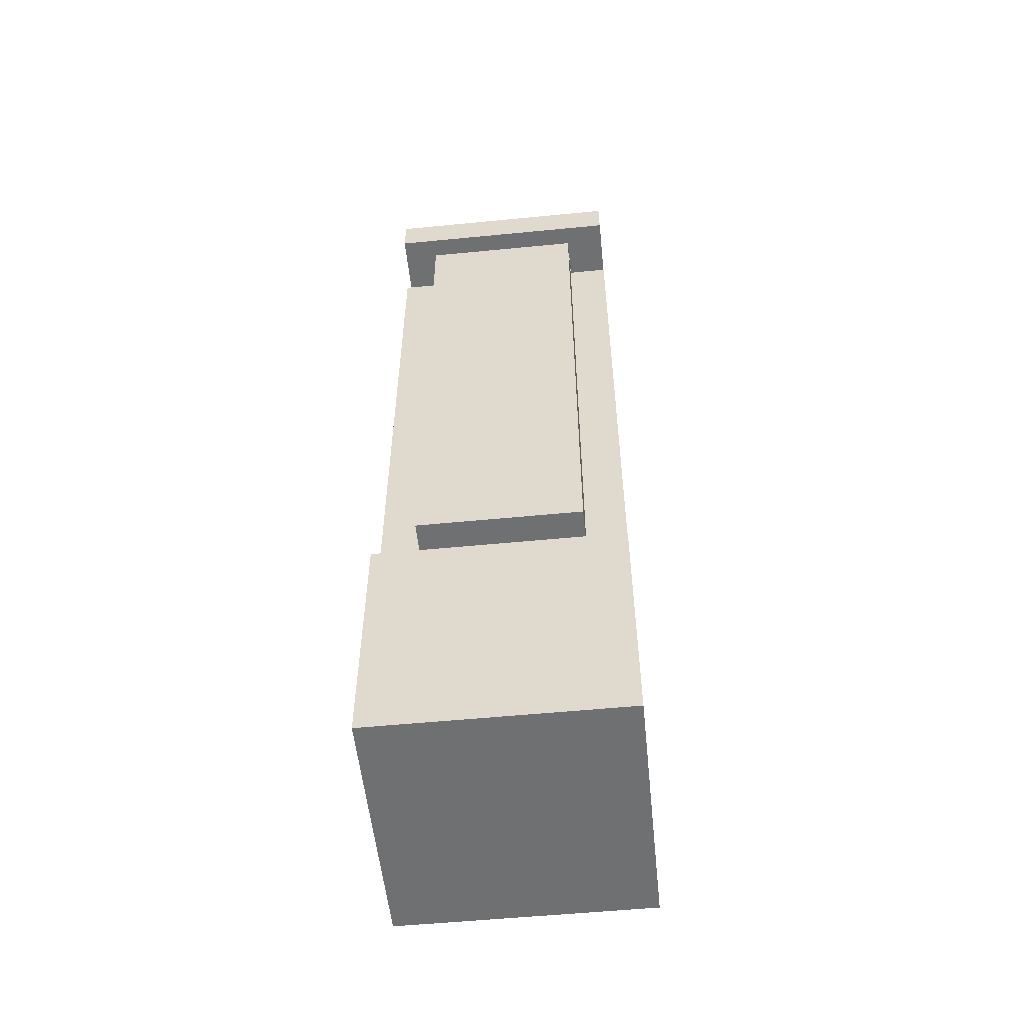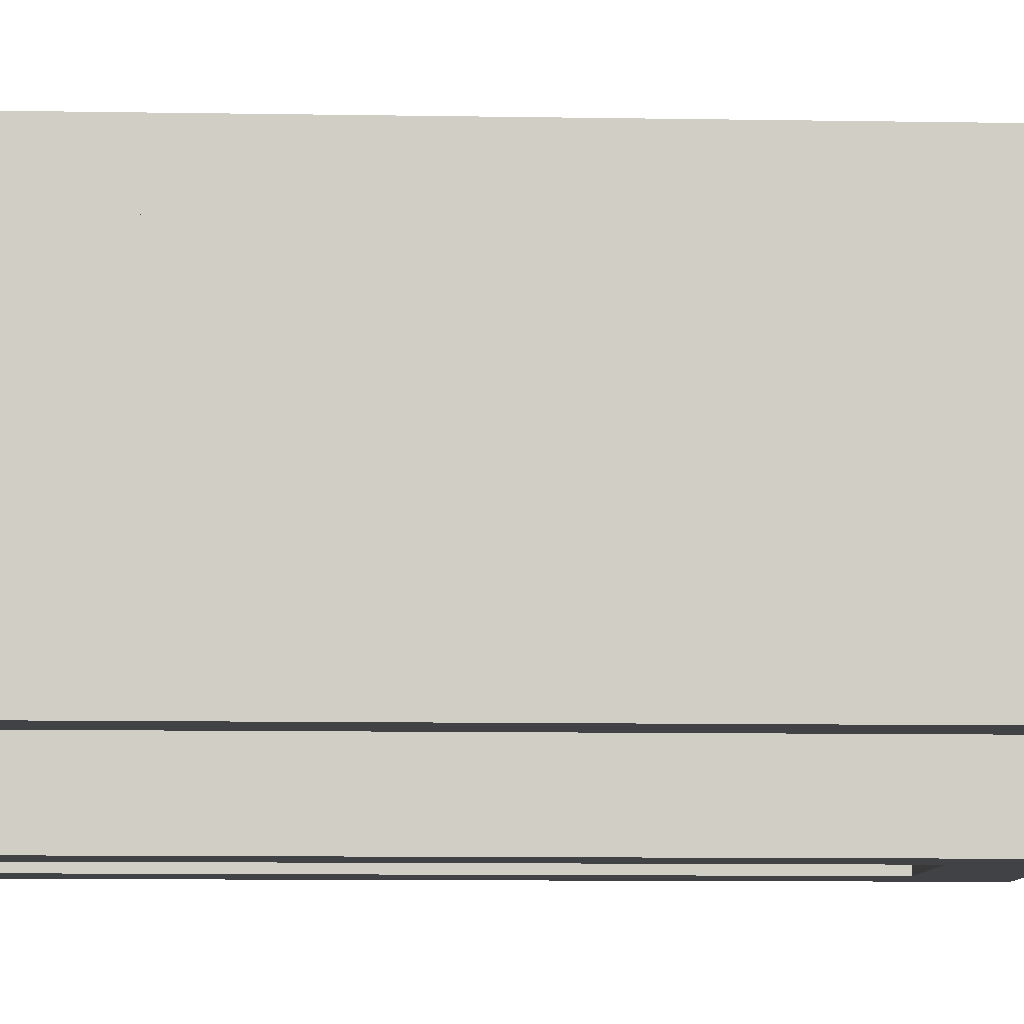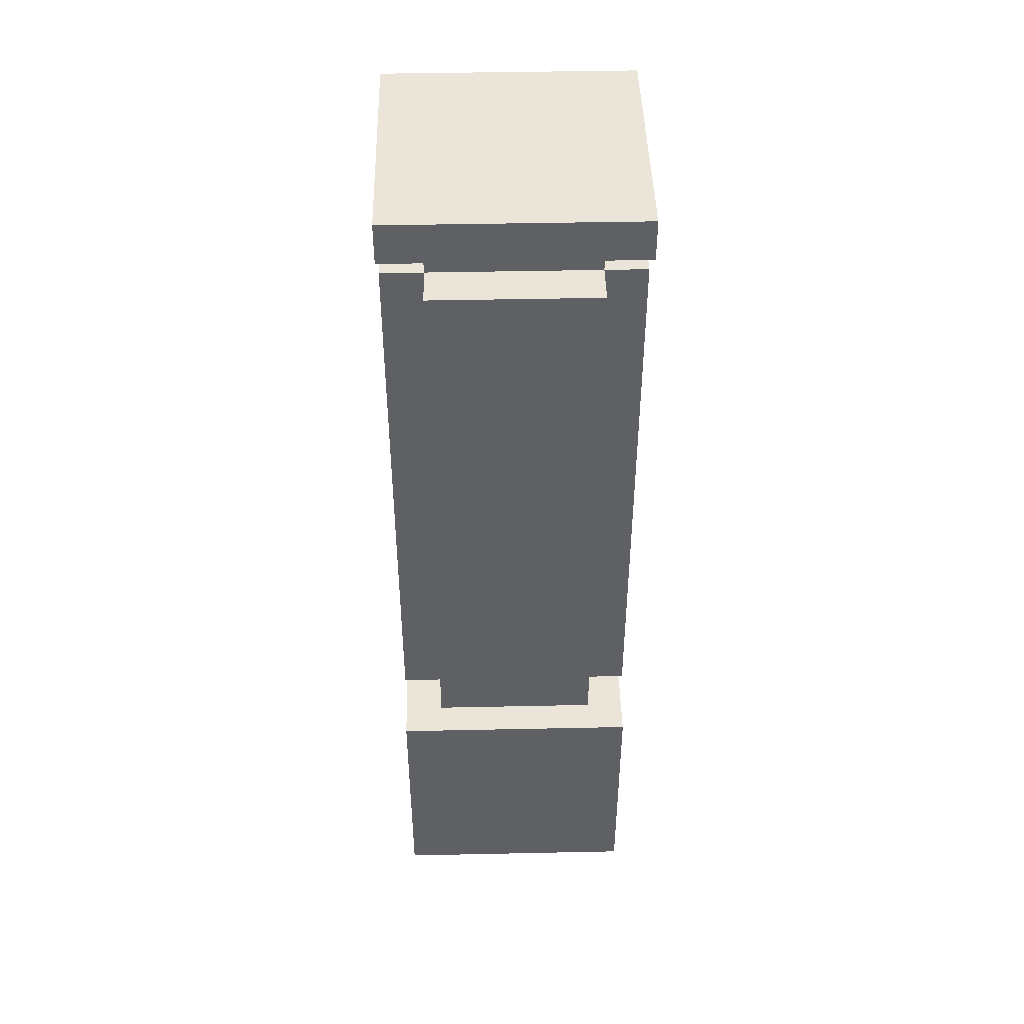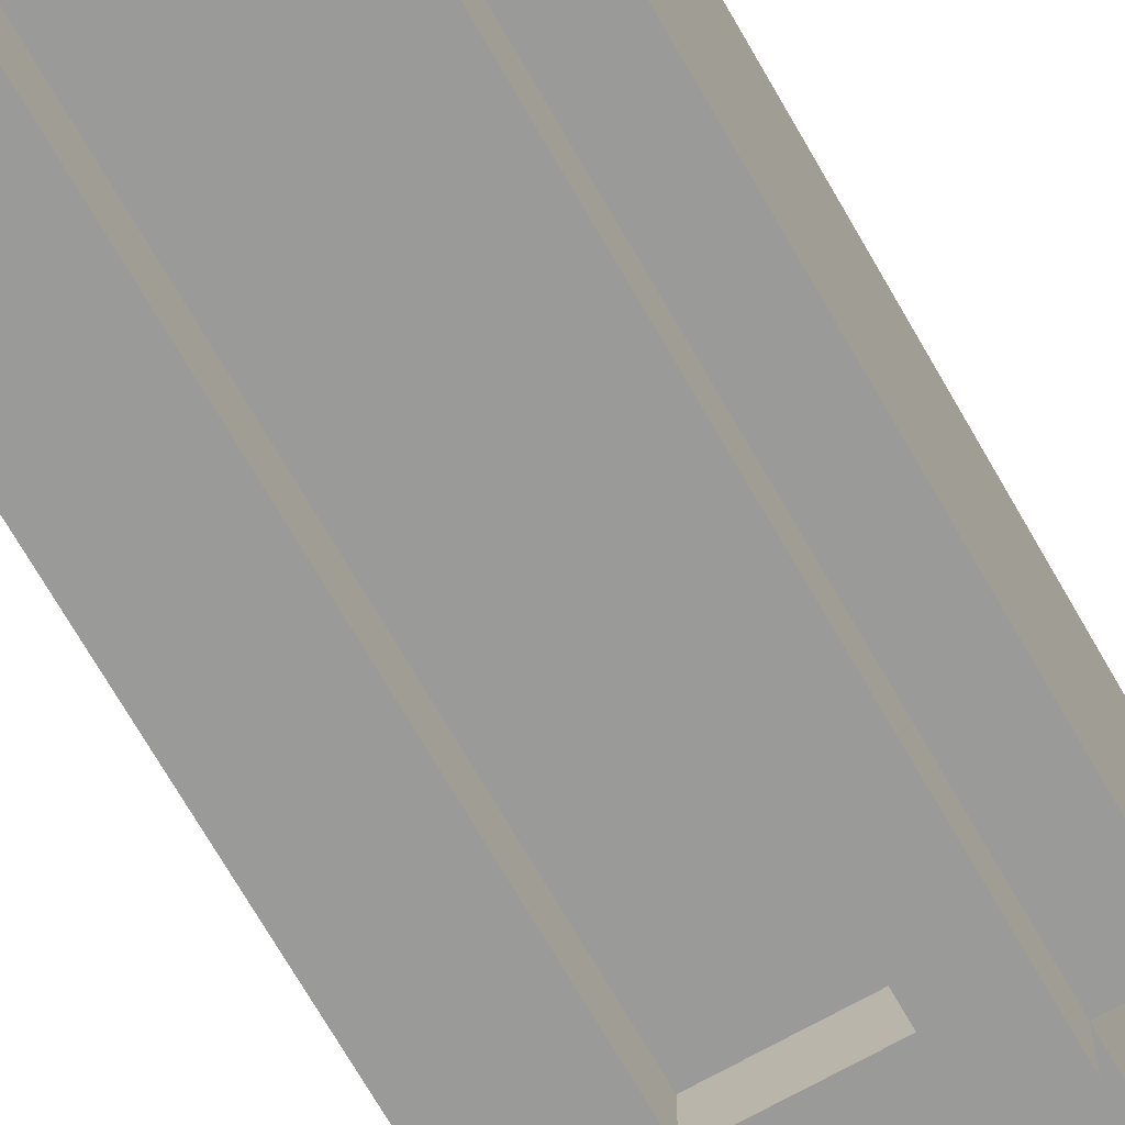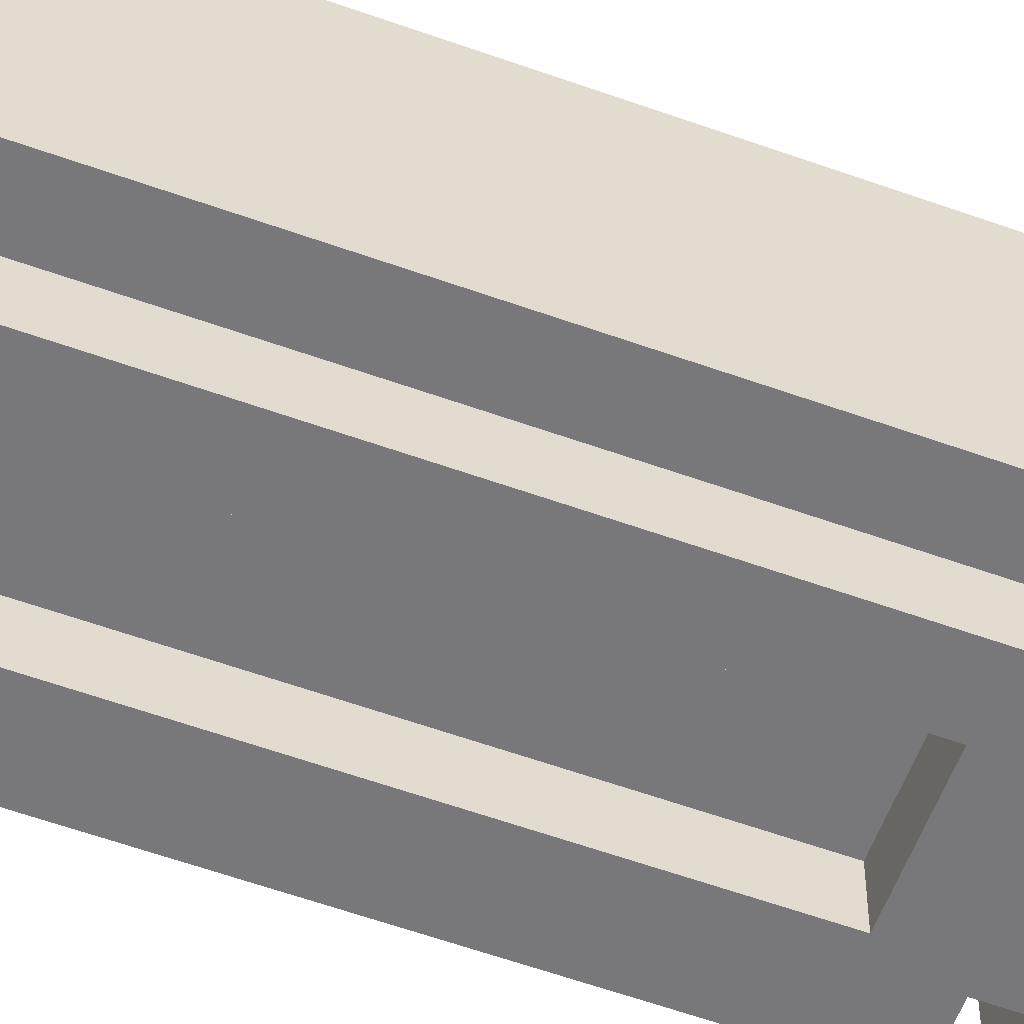
<metadata>
{"format":"obj","ext":"obj","renderer":"f3d","projection":"perspective","resolution":1024,"background":"white","views":[{"elev":-54.8,"azim":95.9,"up":"+Y"},{"elev":-6.4,"azim":-93.8,"up":"+Z"},{"elev":44.8,"azim":88.6,"up":"+Y"},{"elev":-69.2,"azim":-150.4,"up":"+Z"},{"elev":-57.5,"azim":-110.6,"up":"+Z"}]}
</metadata>
<code>
o
v -0.3 0 0.3
v -0.3 0 -0.3
v -0.3 0.6 0.3
v -0.3 0.6 -0.3
v -0.3 0.7 0.2
v -0.3 0.7 -0.2
v -0.3 2.1 0.2
v -0.3 2.1 -0.2
v -0.3 2.2 0.3
v -0.3 2.2 -0.3
v -0.3 2.3 0.3
v -0.3 2.3 -0.3
v -0.2 0.6 0.2
v -0.2 0.6 -0.2
v -0.2 0.7 0.3
v -0.2 0.7 0.2
v -0.2 0.7 -0.2
v -0.2 0.7 -0.3
v -0.2 2.1 0.3
v -0.2 2.1 0.2
v -0.2 2.1 -0.2
v -0.2 2.1 -0.3
v -0.2 2.2 0.2
v -0.2 2.2 -0.2
v -0.1 0.2 0.3
v -0.1 0.2 0.2
v -0.1 0.2 -0.2
v -0.1 0.2 -0.3
v -0.1 0.3 0.2
v -0.1 0.3 -0.2
v -0.1 0.4 0.3
v -0.1 0.4 0.2
v -0.1 0.4 -0.2
v -0.1 0.4 -0.3
v 0.1 0.8 0.3
v 0.1 0.8 0.2
v 0.1 0.8 -0.2
v 0.1 0.8 -0.3
v 0.1 1.3 0.2
v 0.1 1.3 -0.2
v 0.1 1.4 0.2
v 0.1 1.4 -0.2
v 0.1 1.5 0.2
v 0.1 1.5 -0.2
v 0.1 2 0.3
v 0.1 2 0.2
v 0.1 2 -0.2
v 0.1 2 -0.3
v 0.2 0.1 0.3
v 0.2 0.1 0.2
v 0.2 0.1 -0.2
v 0.2 0.1 -0.3
v 0.2 0.3 0.2
v 0.2 0.3 -0.2
v 0.2 0.5 0.3
v 0.2 0.5 0.2
v 0.2 0.5 -0.2
v 0.2 0.5 -0.3
v -0.2 0.1 0.3
v -0.2 0.1 0.2
v -0.2 0.1 -0.2
v -0.2 0.1 -0.3
v -0.2 0.3 0.2
v -0.2 0.3 -0.2
v -0.2 0.5 0.3
v -0.2 0.5 0.2
v -0.2 0.5 -0.2
v -0.2 0.5 -0.3
v -0.1 0.8 0.3
v -0.1 0.8 0.2
v -0.1 0.8 -0.2
v -0.1 0.8 -0.3
v -0.1 1.2 0.2
v -0.1 1.2 -0.2
v -0.1 1.3 0.2
v -0.1 1.3 -0.2
v -0.1 1.4 0.2
v -0.1 1.4 -0.2
v -0.1 1.5 0.2
v -0.1 1.5 -0.2
v -0.1 1.6 0.2
v -0.1 1.6 -0.2
v -0.1 2 0.3
v -0.1 2 0.2
v -0.1 2 -0.2
v -0.1 2 -0.3
v 0.1 0.2 0.3
v 0.1 0.2 0.2
v 0.1 0.2 -0.2
v 0.1 0.2 -0.3
v 0.1 0.3 0.2
v 0.1 0.3 -0.2
v 0.1 0.4 0.3
v 0.1 0.4 0.2
v 0.1 0.4 -0.2
v 0.1 0.4 -0.3
v 0.2 0.6 0.2
v 0.2 0.6 -0.2
v 0.2 0.7 0.3
v 0.2 0.7 0.2
v 0.2 0.7 -0.2
v 0.2 0.7 -0.3
v 0.2 2.1 0.3
v 0.2 2.1 0.2
v 0.2 2.1 -0.2
v 0.2 2.1 -0.3
v 0.2 2.2 0.2
v 0.2 2.2 -0.2
v 0.3 0 0.3
v 0.3 0 -0.3
v 0.3 0.6 0.3
v 0.3 0.6 -0.3
v 0.3 0.7 0.2
v 0.3 0.7 -0.2
v 0.3 2.1 0.2
v 0.3 2.1 -0.2
v 0.3 2.2 0.3
v 0.3 2.2 -0.3
v 0.3 2.3 0.3
v 0.3 2.3 -0.3
v -0.3 0 0.3
v -0.3 0.6 0.3
v -0.3 2.2 0.3
v -0.3 2.3 0.3
v -0.2 0.1 0.3
v -0.2 0.5 0.3
v -0.2 0.7 0.3
v -0.2 2.1 0.3
v -0.1 0.2 0.3
v -0.1 0.4 0.3
v -0.1 0.8 0.3
v -0.1 2 0.3
v 0 2.2 0.3
v 0 2.3 0.3
v 0.1 0.2 0.3
v 0.1 0.4 0.3
v 0.1 0.8 0.3
v 0.1 2 0.3
v 0.2 0.1 0.3
v 0.2 0.5 0.3
v 0.2 0.7 0.3
v 0.2 2.1 0.3
v 0.3 0 0.3
v 0.3 0.6 0.3
v 0.3 2.2 0.3
v 0.3 2.3 0.3
v -0.3 0.7 0.2
v -0.3 2.1 0.2
v -0.2 0.1 0.2
v -0.2 0.3 0.2
v -0.2 0.5 0.2
v -0.2 0.6 0.2
v -0.2 0.7 0.2
v -0.2 2.1 0.2
v -0.2 2.2 0.2
v -0.1 0.2 0.2
v -0.1 0.3 0.2
v -0.1 0.4 0.2
v -0.1 0.8 0.2
v -0.1 1.2 0.2
v -0.1 1.3 0.2
v -0.1 1.4 0.2
v -0.1 1.5 0.2
v -0.1 1.6 0.2
v -0.1 2 0.2
v 0 1.2 0.2
v 0 1.3 0.2
v 0 1.4 0.2
v 0 1.5 0.2
v 0 1.6 0.2
v 0 2.2 0.2
v 0.1 0.2 0.2
v 0.1 0.3 0.2
v 0.1 0.4 0.2
v 0.1 0.8 0.2
v 0.1 1.3 0.2
v 0.1 1.4 0.2
v 0.1 1.5 0.2
v 0.1 2 0.2
v 0.2 0.1 0.2
v 0.2 0.3 0.2
v 0.2 0.5 0.2
v 0.2 0.6 0.2
v 0.2 0.7 0.2
v 0.2 2.1 0.2
v 0.2 2.2 0.2
v 0.3 0.7 0.2
v 0.3 2.1 0.2
v -0.3 0.7 -0.2
v -0.3 2.1 -0.2
v -0.2 0.1 -0.2
v -0.2 0.3 -0.2
v -0.2 0.5 -0.2
v -0.2 0.6 -0.2
v -0.2 0.7 -0.2
v -0.2 2.1 -0.2
v -0.2 2.2 -0.2
v -0.1 0.2 -0.2
v -0.1 0.3 -0.2
v -0.1 0.4 -0.2
v -0.1 0.8 -0.2
v -0.1 1.2 -0.2
v -0.1 1.3 -0.2
v -0.1 1.4 -0.2
v -0.1 1.5 -0.2
v -0.1 1.6 -0.2
v -0.1 2 -0.2
v 0 1.2 -0.2
v 0 1.3 -0.2
v 0 1.4 -0.2
v 0 1.5 -0.2
v 0 1.6 -0.2
v 0 2.2 -0.2
v 0.1 0.2 -0.2
v 0.1 0.3 -0.2
v 0.1 0.4 -0.2
v 0.1 0.8 -0.2
v 0.1 1.3 -0.2
v 0.1 1.4 -0.2
v 0.1 1.5 -0.2
v 0.1 2 -0.2
v 0.2 0.1 -0.2
v 0.2 0.3 -0.2
v 0.2 0.5 -0.2
v 0.2 0.6 -0.2
v 0.2 0.7 -0.2
v 0.2 2.1 -0.2
v 0.2 2.2 -0.2
v 0.3 0.7 -0.2
v 0.3 2.1 -0.2
v -0.3 0 -0.3
v -0.3 0.6 -0.3
v -0.3 2.2 -0.3
v -0.3 2.3 -0.3
v -0.2 0.1 -0.3
v -0.2 0.5 -0.3
v -0.2 0.7 -0.3
v -0.2 2.1 -0.3
v -0.1 0.2 -0.3
v -0.1 0.4 -0.3
v -0.1 0.8 -0.3
v -0.1 2 -0.3
v 0 2.2 -0.3
v 0 2.3 -0.3
v 0.1 0.2 -0.3
v 0.1 0.4 -0.3
v 0.1 0.8 -0.3
v 0.1 2 -0.3
v 0.2 0.1 -0.3
v 0.2 0.5 -0.3
v 0.2 0.7 -0.3
v 0.2 2.1 -0.3
v 0.3 0 -0.3
v 0.3 0.6 -0.3
v 0.3 2.2 -0.3
v 0.3 2.3 -0.3
v -0.3 0 0.3
v 0.3 0 0.3
v -0.3 0 -0.3
v 0.3 0 -0.3
v -0.1 0.2 0.3
v 0.1 0.2 0.3
v -0.1 0.2 0.2
v 0.1 0.2 0.2
v -0.1 0.2 -0.2
v 0.1 0.2 -0.2
v -0.1 0.2 -0.3
v 0.1 0.2 -0.3
v -0.2 0.5 0.3
v 0.2 0.5 0.3
v -0.2 0.5 0.2
v 0.2 0.5 0.2
v -0.2 0.5 -0.2
v 0.2 0.5 -0.2
v -0.2 0.5 -0.3
v 0.2 0.5 -0.3
v -0.2 0.7 0.3
v 0.2 0.7 0.3
v -0.3 0.7 0.2
v -0.2 0.7 0.2
v 0.2 0.7 0.2
v 0.3 0.7 0.2
v -0.3 0.7 -0.2
v -0.2 0.7 -0.2
v 0.2 0.7 -0.2
v 0.3 0.7 -0.2
v -0.2 0.7 -0.3
v 0.2 0.7 -0.3
v -0.1 2 0.3
v 0.1 2 0.3
v -0.1 2 0.2
v 0.1 2 0.2
v -0.1 2 -0.2
v 0.1 2 -0.2
v -0.1 2 -0.3
v 0.1 2 -0.3
v -0.3 2.2 0.3
v 0 2.2 0.3
v 0.3 2.2 0.3
v -0.2 2.2 0.2
v 0 2.2 0.2
v 0.2 2.2 0.2
v -0.2 2.2 -0.2
v 0 2.2 -0.2
v 0.2 2.2 -0.2
v -0.3 2.2 -0.3
v 0 2.2 -0.3
v 0.3 2.2 -0.3
v -0.2 0.1 0.3
v 0.2 0.1 0.3
v -0.2 0.1 0.2
v 0.2 0.1 0.2
v -0.2 0.1 -0.2
v 0.2 0.1 -0.2
v -0.2 0.1 -0.3
v 0.2 0.1 -0.3
v -0.1 0.4 0.3
v 0.1 0.4 0.3
v -0.1 0.4 0.2
v 0.1 0.4 0.2
v -0.1 0.4 -0.2
v 0.1 0.4 -0.2
v -0.1 0.4 -0.3
v 0.1 0.4 -0.3
v -0.3 0.6 0.3
v 0.3 0.6 0.3
v -0.2 0.6 0.2
v 0.2 0.6 0.2
v -0.2 0.6 -0.2
v 0.2 0.6 -0.2
v -0.3 0.6 -0.3
v 0.3 0.6 -0.3
v -0.1 0.8 0.3
v 0.1 0.8 0.3
v -0.1 0.8 0.2
v 0.1 0.8 0.2
v -0.1 0.8 -0.2
v 0.1 0.8 -0.2
v -0.1 0.8 -0.3
v 0.1 0.8 -0.3
v -0.2 2.1 0.3
v 0.2 2.1 0.3
v -0.3 2.1 0.2
v -0.2 2.1 0.2
v 0.2 2.1 0.2
v 0.3 2.1 0.2
v -0.3 2.1 -0.2
v -0.2 2.1 -0.2
v 0.2 2.1 -0.2
v 0.3 2.1 -0.2
v -0.2 2.1 -0.3
v 0.2 2.1 -0.3
v -0.3 2.3 0.3
v 0 2.3 0.3
v 0.3 2.3 0.3
v -0.2 2.3 0.2
v 0 2.3 0.2
v -0.2 2.3 -0.2
v 0 2.3 -0.2
v -0.3 2.3 -0.3
v 0 2.3 -0.3
v 0.3 2.3 -0.3
f 3 2 1
f 4 2 3
f 7 6 5
f 8 6 7
f 11 10 9
f 12 10 11
f 16 14 13
f 17 14 16
f 19 16 15
f 20 16 19
f 21 18 17
f 22 18 21
f 23 21 20
f 24 21 23
f 29 26 25
f 30 28 27
f 31 29 25
f 32 29 31
f 33 28 30
f 34 28 33
f 39 36 35
f 40 38 37
f 41 39 35
f 42 38 40
f 43 41 35
f 44 38 42
f 45 43 35
f 46 43 45
f 47 38 44
f 48 38 47
f 53 50 49
f 54 52 51
f 55 53 49
f 56 53 55
f 57 52 54
f 58 52 57
f 59 60 63
f 61 62 64
f 59 63 65
f 65 63 66
f 64 62 67
f 67 62 68
f 69 70 73
f 71 72 74
f 69 73 75
f 74 72 76
f 69 75 77
f 76 72 78
f 69 77 79
f 78 72 80
f 69 79 81
f 80 72 82
f 69 81 83
f 83 81 84
f 82 72 85
f 85 72 86
f 87 88 91
f 89 90 92
f 87 91 93
f 93 91 94
f 92 90 95
f 95 90 96
f 97 98 100
f 100 98 101
f 99 100 103
f 103 100 104
f 101 102 105
f 105 102 106
f 104 105 107
f 107 105 108
f 109 110 111
f 111 110 112
f 113 114 115
f 115 114 116
f 117 118 119
f 119 118 120
f 125 122 121
f 126 122 125
f 131 128 127
f 132 128 131
f 133 124 123
f 134 124 133
f 135 130 129
f 136 130 135
f 137 131 127
f 138 128 132
f 139 125 121
f 140 122 126
f 141 137 127
f 141 138 137
f 142 128 138
f 142 138 141
f 143 140 139
f 143 139 121
f 144 122 140
f 144 140 143
f 145 134 133
f 146 134 145
f 153 148 147
f 154 148 153
f 156 150 149
f 157 151 150
f 157 150 156
f 158 151 157
f 166 160 159
f 166 161 160
f 167 162 161
f 167 161 166
f 168 163 162
f 168 162 167
f 169 164 163
f 169 163 168
f 170 165 164
f 170 164 169
f 171 155 154
f 172 156 149
f 174 151 158
f 175 167 166
f 175 166 159
f 176 168 167
f 176 167 175
f 177 169 168
f 177 168 176
f 178 170 169
f 178 169 177
f 179 165 170
f 179 170 178
f 180 173 172
f 180 172 149
f 181 174 173
f 181 173 180
f 182 151 174
f 182 174 181
f 183 153 152
f 184 153 183
f 185 171 154
f 186 171 185
f 187 185 184
f 188 185 187
f 189 190 195
f 195 190 196
f 191 192 198
f 192 193 199
f 198 192 199
f 199 193 200
f 201 202 208
f 202 203 208
f 203 204 209
f 208 203 209
f 204 205 210
f 209 204 210
f 205 206 211
f 210 205 211
f 206 207 212
f 211 206 212
f 196 197 213
f 191 198 214
f 200 193 216
f 208 209 217
f 201 208 217
f 209 210 218
f 217 209 218
f 210 211 219
f 218 210 219
f 211 212 220
f 219 211 220
f 212 207 221
f 220 212 221
f 214 215 222
f 191 214 222
f 215 216 223
f 222 215 223
f 216 193 224
f 223 216 224
f 194 195 225
f 225 195 226
f 196 213 227
f 227 213 228
f 226 227 229
f 229 227 230
f 231 232 235
f 235 232 236
f 237 238 241
f 241 238 242
f 233 234 243
f 243 234 244
f 239 240 245
f 245 240 246
f 237 241 247
f 242 238 248
f 231 235 249
f 236 232 250
f 237 247 251
f 247 248 251
f 248 238 252
f 251 248 252
f 249 250 253
f 231 249 253
f 250 232 254
f 253 250 254
f 243 244 255
f 255 244 256
f 259 258 257
f 260 258 259
f 263 262 261
f 264 262 263
f 267 266 265
f 268 266 267
f 271 270 269
f 272 270 271
f 275 274 273
f 276 274 275
f 280 278 277
f 281 278 280
f 283 280 279
f 284 280 283
f 285 282 281
f 286 282 285
f 287 285 284
f 288 285 287
f 291 290 289
f 292 290 291
f 295 294 293
f 296 294 295
f 300 298 297
f 301 299 298
f 301 298 300
f 302 299 301
f 303 300 297
f 305 299 302
f 306 304 303
f 306 303 297
f 307 305 304
f 307 304 306
f 308 299 305
f 308 305 307
f 309 310 311
f 311 310 312
f 313 314 315
f 315 314 316
f 317 318 319
f 319 318 320
f 321 322 323
f 323 322 324
f 325 326 327
f 327 326 328
f 325 327 329
f 328 326 330
f 325 329 331
f 329 330 331
f 330 326 332
f 331 330 332
f 333 334 335
f 335 334 336
f 337 338 339
f 339 338 340
f 341 342 344
f 344 342 345
f 343 344 347
f 347 344 348
f 345 346 349
f 349 346 350
f 348 349 351
f 351 349 352
f 353 354 356
f 354 355 357
f 356 354 357
f 353 356 358
f 356 357 358
f 357 355 359
f 358 357 359
f 353 358 360
f 358 359 360
f 359 355 361
f 360 359 361
f 361 355 362

</code>
